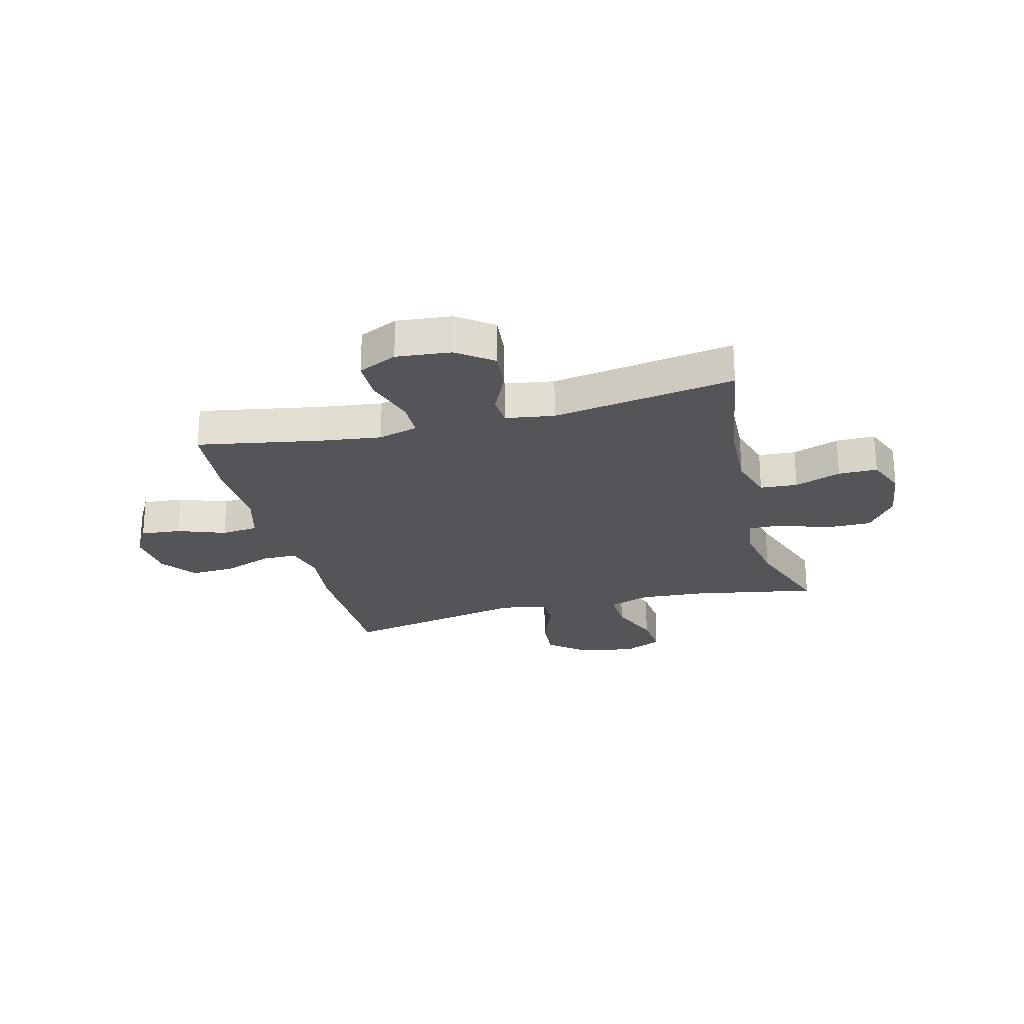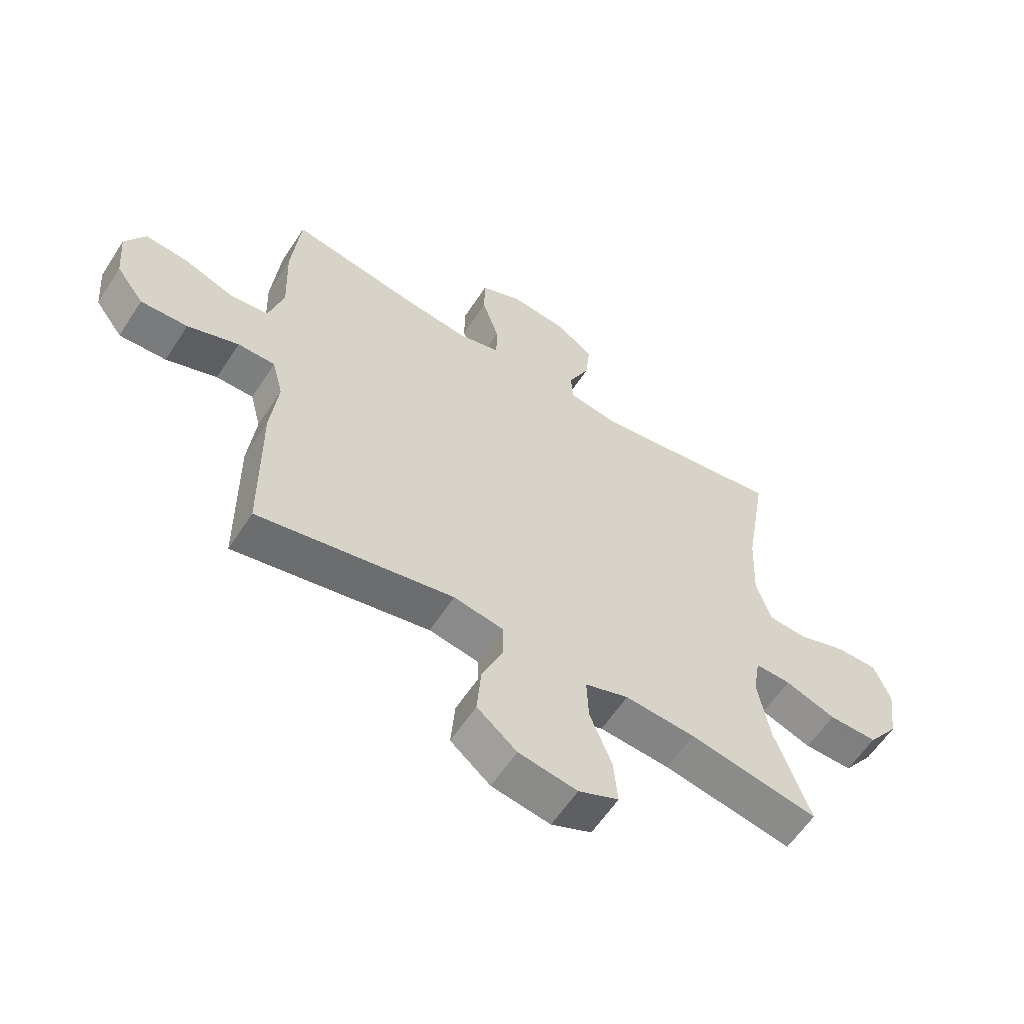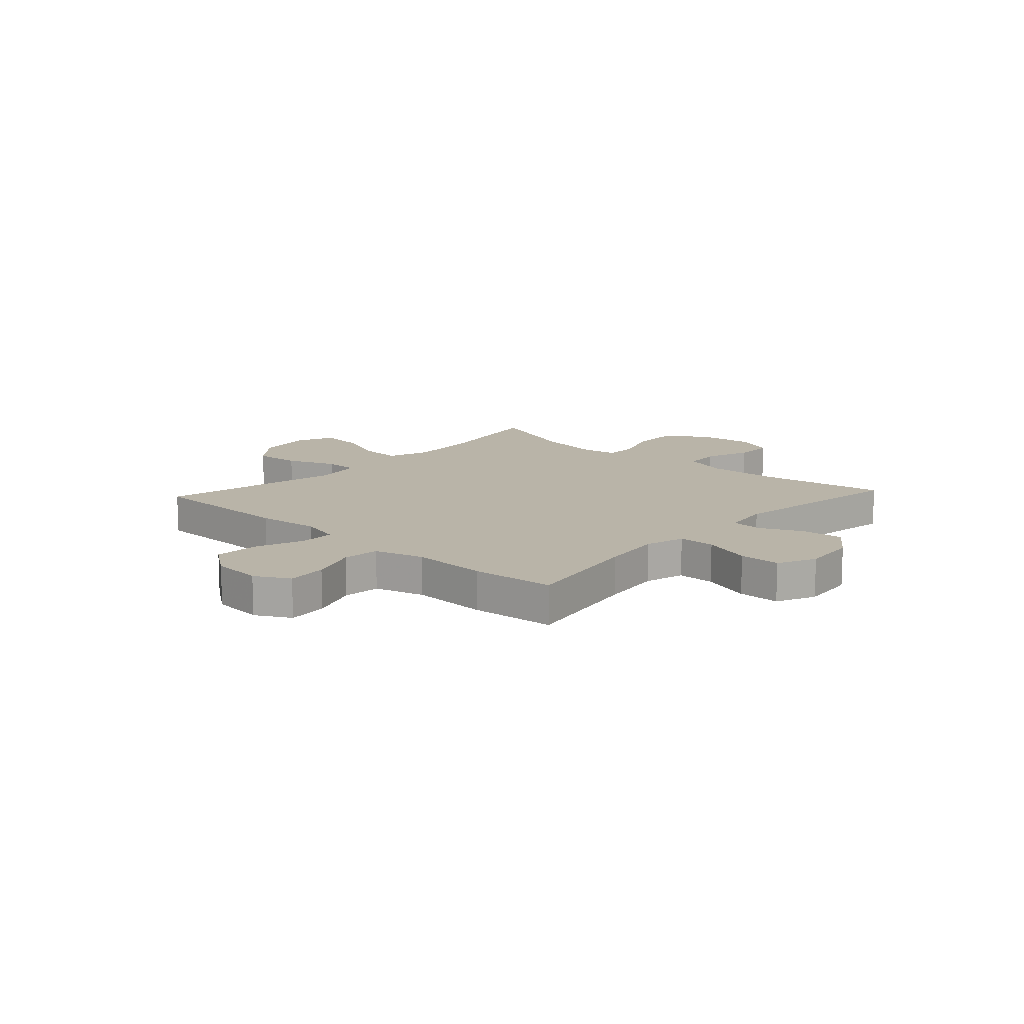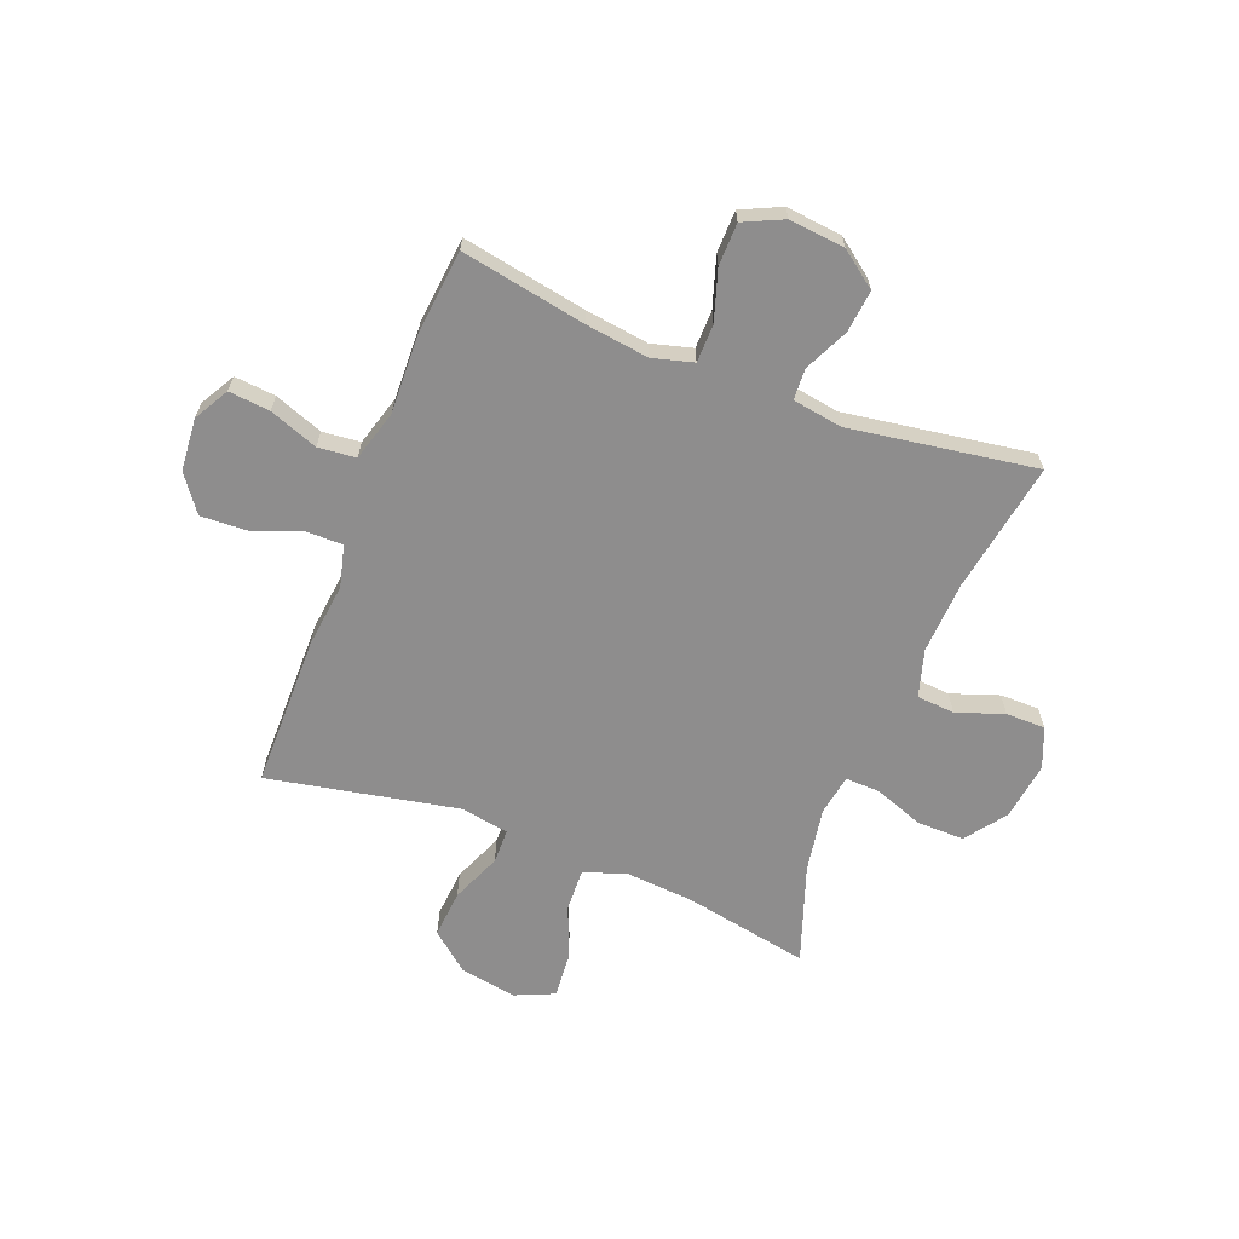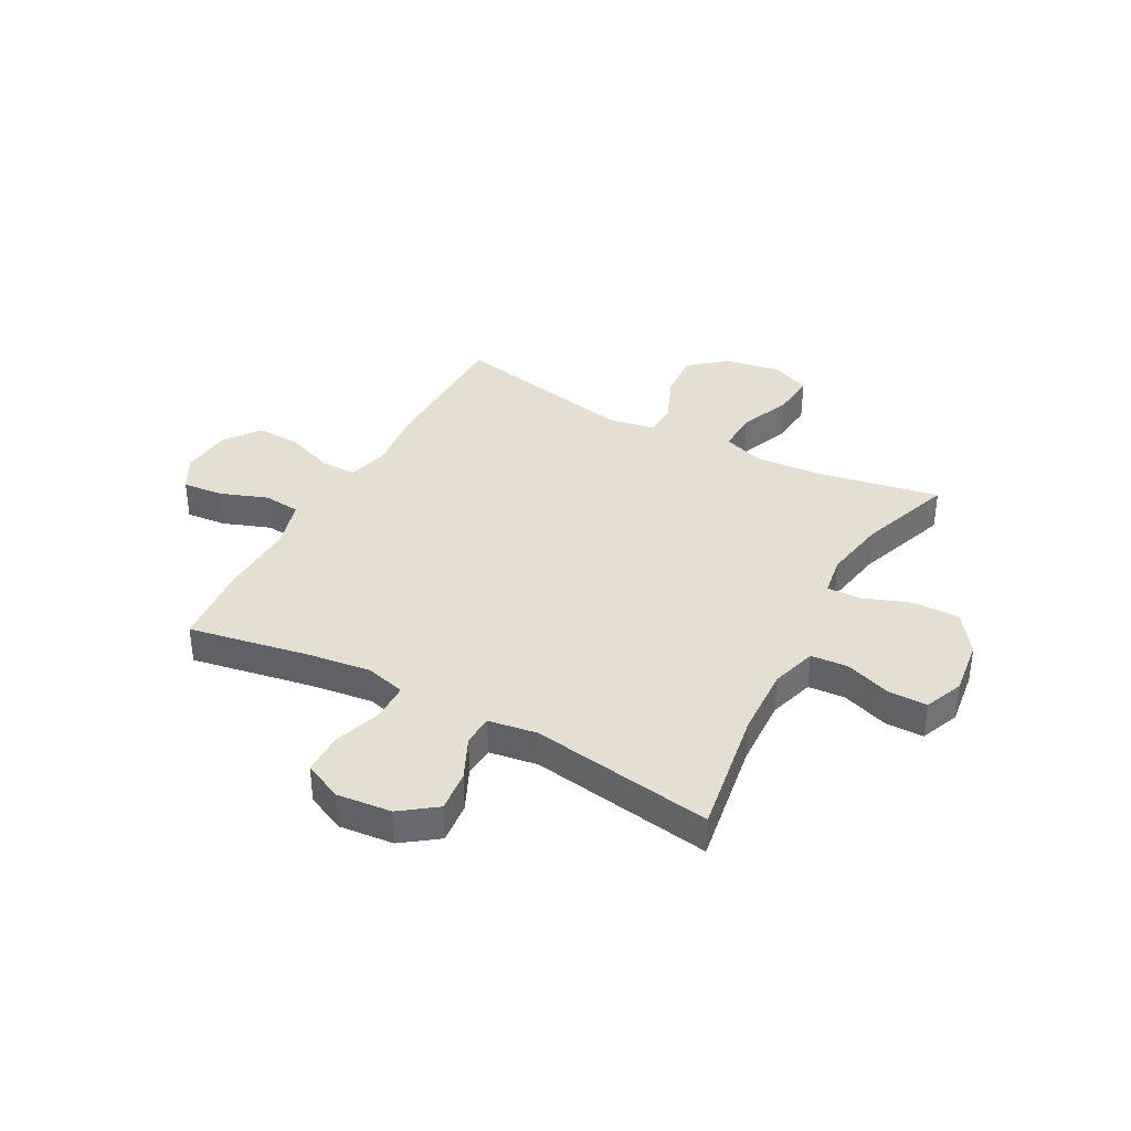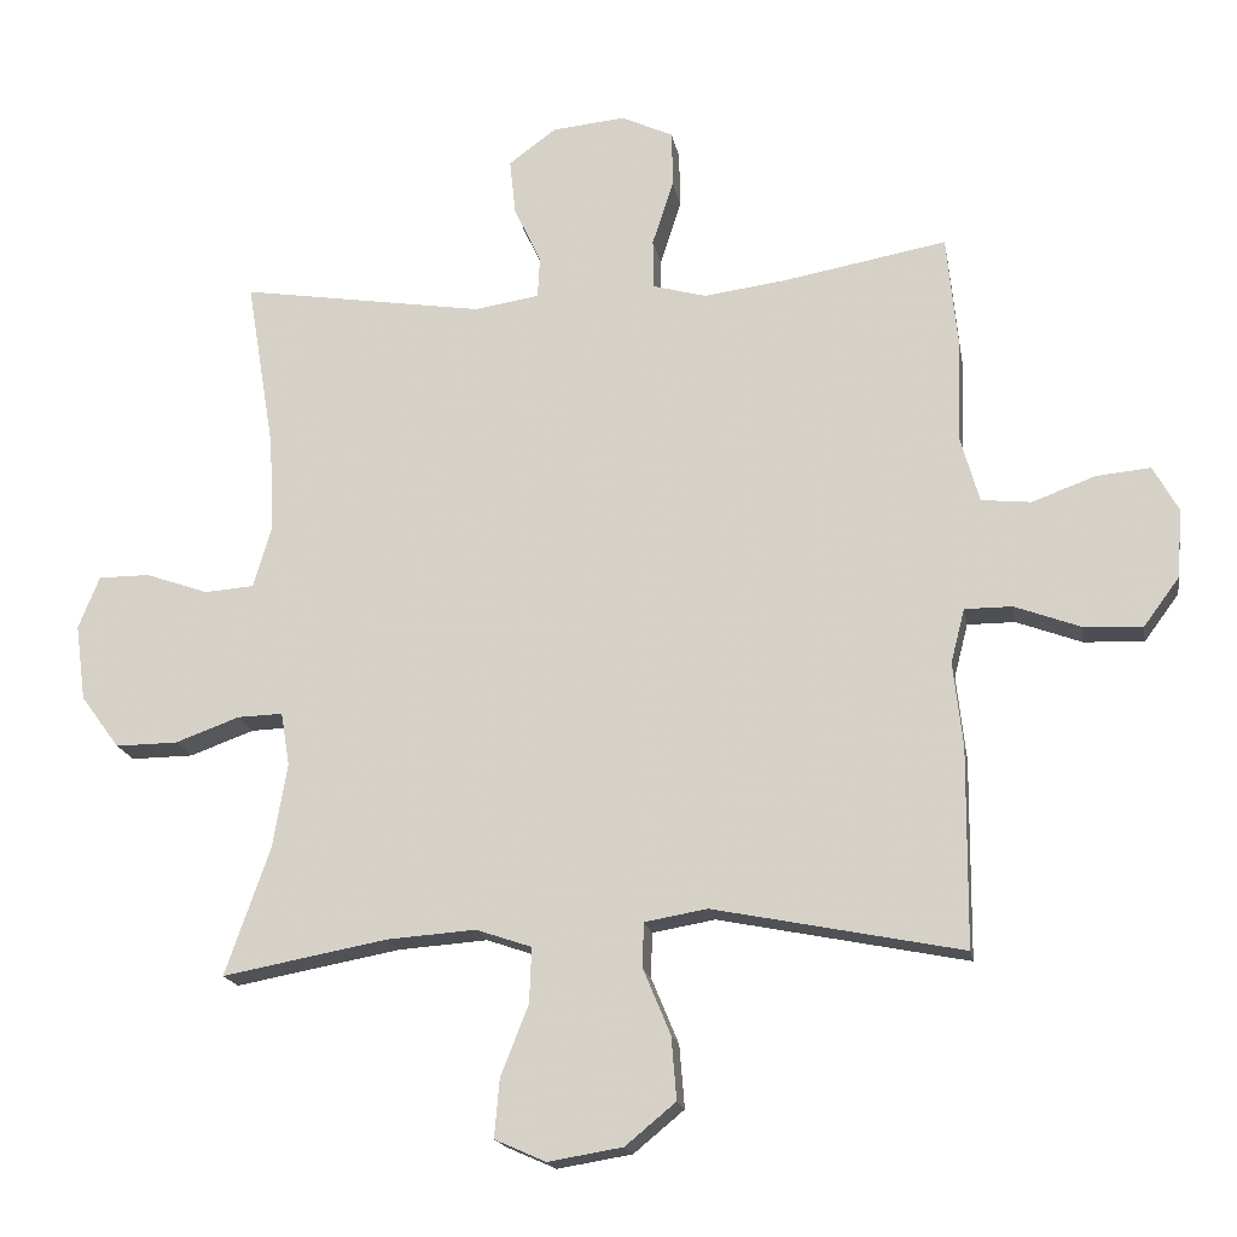
<metadata>
{"format":"obj","ext":"obj","renderer":"f3d","projection":"perspective","resolution":1024,"background":"white","views":[{"elev":-24.3,"azim":14.6,"up":"+Y"},{"elev":-59.6,"azim":-32.9,"up":"+Z"},{"elev":13.2,"azim":-47.4,"up":"+Y"},{"elev":-64.7,"azim":-21.4,"up":"+Y"},{"elev":37.3,"azim":28.5,"up":"+Y"},{"elev":-17.7,"azim":-170.2,"up":"+Z"}]}
</metadata>
<code>
v 0.5 0.07 0.5
v 0.461 0.07 0.264
v 0.455 0.07 0.135
v 0.48 0.07 0.051
v 0.548 0.07 0.046
v 0.633 0.07 0.076
v 0.704 0.07 0.076
v 0.733 0.07 0.004
v 0.719 0.07 -0.1
v 0.666 0.07 -0.172
v 0.581 0.07 -0.171
v 0.493 0.07 -0.139
v 0.431 0.07 -0.137
v 0.419 0.07 -0.21
v 0.439 0.07 -0.326
v 0.5 0.07 -0.5
v 0.275 0.07 -0.458
v 0.153 0.07 -0.449
v 0.077 0.07 -0.475
v 0.08 0.07 -0.551
v 0.118 0.07 -0.647
v 0.125 0.07 -0.727
v 0.055 0.07 -0.758
v -0.047 0.07 -0.741
v -0.116 0.07 -0.684
v -0.109 0.07 -0.598
v -0.072 0.07 -0.509
v -0.073 0.07 -0.447
v -0.159 0.07 -0.432
v -0.5 0.07 -0.5
v -0.502 0.07 -0.227
v -0.489 0.07 -0.111
v -0.508 0.07 -0.037
v -0.573 0.07 -0.037
v -0.662 0.07 -0.07
v -0.744 0.07 -0.074
v -0.792 0.07 -0.009
v -0.8 0.07 0.085
v -0.765 0.07 0.148
v -0.691 0.07 0.141
v -0.604 0.07 0.109
v -0.536 0.07 0.116
v -0.51 0.07 0.207
v -0.515 0.07 0.346
v -0.5 0.07 0.5
v -0.276 0.07 0.459
v -0.163 0.07 0.444
v -0.09 0.07 0.464
v -0.089 0.07 0.532
v -0.118 0.07 0.622
v -0.117 0.07 0.698
v -0.046 0.07 0.731
v 0.054 0.07 0.721
v 0.119 0.07 0.673
v 0.111 0.07 0.597
v 0.074 0.07 0.518
v 0.077 0.07 0.462
v 0.166 0.07 0.448
v 0.5 0 0.5
v 0.461 0 0.264
v 0.455 0 0.135
v 0.48 0 0.051
v 0.548 0 0.046
v 0.633 0 0.076
v 0.704 0 0.076
v 0.733 0 0.004
v 0.719 0 -0.1
v 0.666 0 -0.172
v 0.581 0 -0.171
v 0.493 0 -0.139
v 0.431 0 -0.137
v 0.419 0 -0.21
v 0.439 0 -0.326
v 0.5 0 -0.5
v 0.275 0 -0.458
v 0.153 0 -0.449
v 0.077 0 -0.475
v 0.08 0 -0.551
v 0.118 0 -0.647
v 0.125 0 -0.727
v 0.055 0 -0.758
v -0.047 0 -0.741
v -0.116 0 -0.684
v -0.109 0 -0.598
v -0.072 0 -0.509
v -0.073 0 -0.447
v -0.159 0 -0.432
v -0.5 0 -0.5
v -0.502 0 -0.227
v -0.489 0 -0.111
v -0.508 0 -0.037
v -0.573 0 -0.037
v -0.662 0 -0.07
v -0.744 0 -0.074
v -0.792 0 -0.009
v -0.8 0 0.085
v -0.765 0 0.148
v -0.691 0 0.141
v -0.604 0 0.109
v -0.536 0 0.116
v -0.51 0 0.207
v -0.515 0 0.346
v -0.5 0 0.5
v -0.276 0 0.459
v -0.163 0 0.444
v -0.09 0 0.464
v -0.089 0 0.532
v -0.118 0 0.622
v -0.117 0 0.698
v -0.046 0 0.731
v 0.054 0 0.721
v 0.119 0 0.673
v 0.111 0 0.597
v 0.074 0 0.518
v 0.077 0 0.462
v 0.166 0 0.448
f 53 54 55 56
f 53 56 57
f 52 53 57
f 49 50 51 52
f 48 49 52 57
f 47 48 57 58
f 43 44 45 46
f 42 43 46 47
f 38 39 40 41
f 38 41 42
f 37 38 42
f 34 35 36 37
f 33 34 37 42
f 32 33 42 47
f 29 30 31 32
f 28 29 32 47
f 24 25 26 27
f 24 27 28
f 23 24 28
f 20 21 22 23
f 19 20 23 28
f 18 19 28 47
f 15 16 17
f 14 15 17 18
f 13 14 18 47
f 9 10 11 12
f 5 6 7 8
f 4 5 8 9
f 58 1 2
f 58 2 3
f 47 58 3 4
f 12 13 47
f 4 9 12 47
f 114 113 112 111
f 115 114 111
f 115 111 110
f 110 109 108 107
f 115 110 107 106
f 116 115 106 105
f 104 103 102 101
f 105 104 101 100
f 99 98 97 96
f 100 99 96
f 100 96 95
f 95 94 93 92
f 100 95 92 91
f 105 100 91 90
f 90 89 88 87
f 105 90 87 86
f 85 84 83 82
f 86 85 82
f 86 82 81
f 81 80 79 78
f 86 81 78 77
f 105 86 77 76
f 75 74 73
f 76 75 73 72
f 105 76 72 71
f 70 69 68 67
f 66 65 64 63
f 67 66 63 62
f 60 59 116
f 61 60 116
f 62 61 116 105
f 105 71 70
f 105 70 67 62
f 1 59 60 2
f 2 60 61 3
f 3 61 62 4
f 4 62 63 5
f 5 63 64 6
f 6 64 65 7
f 7 65 66 8
f 8 66 67 9
f 9 67 68 10
f 10 68 69 11
f 11 69 70 12
f 12 70 71 13
f 13 71 72 14
f 14 72 73 15
f 15 73 74 16
f 16 74 75 17
f 17 75 76 18
f 18 76 77 19
f 19 77 78 20
f 20 78 79 21
f 21 79 80 22
f 22 80 81 23
f 23 81 82 24
f 24 82 83 25
f 25 83 84 26
f 26 84 85 27
f 27 85 86 28
f 28 86 87 29
f 29 87 88 30
f 30 88 89 31
f 31 89 90 32
f 32 90 91 33
f 33 91 92 34
f 34 92 93 35
f 35 93 94 36
f 36 94 95 37
f 37 95 96 38
f 38 96 97 39
f 39 97 98 40
f 40 98 99 41
f 41 99 100 42
f 42 100 101 43
f 43 101 102 44
f 44 102 103 45
f 45 103 104 46
f 46 104 105 47
f 47 105 106 48
f 48 106 107 49
f 49 107 108 50
f 50 108 109 51
f 51 109 110 52
f 52 110 111 53
f 53 111 112 54
f 54 112 113 55
f 55 113 114 56
f 56 114 115 57
f 57 115 116 58
f 58 116 59 1

</code>
